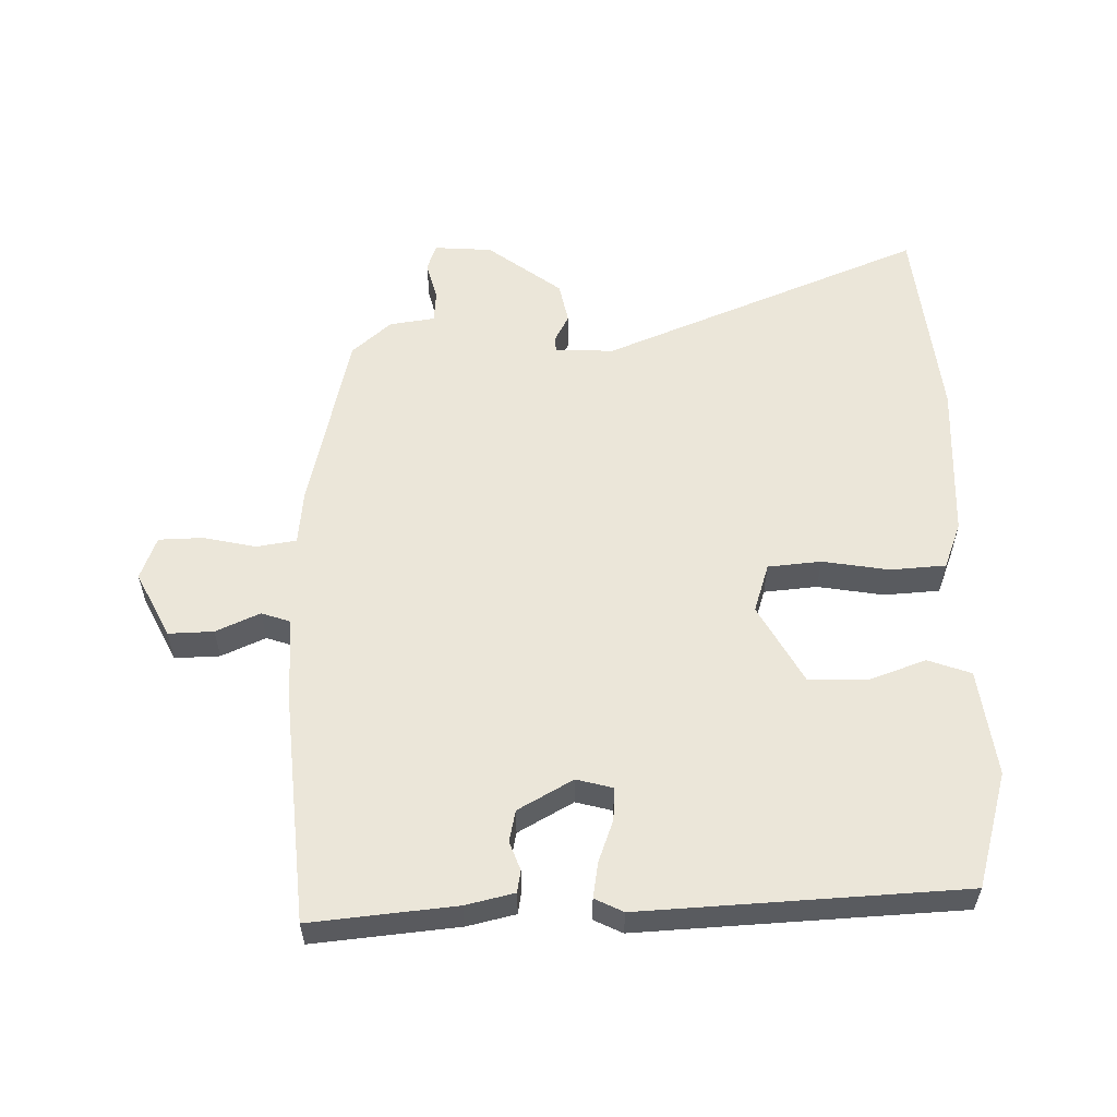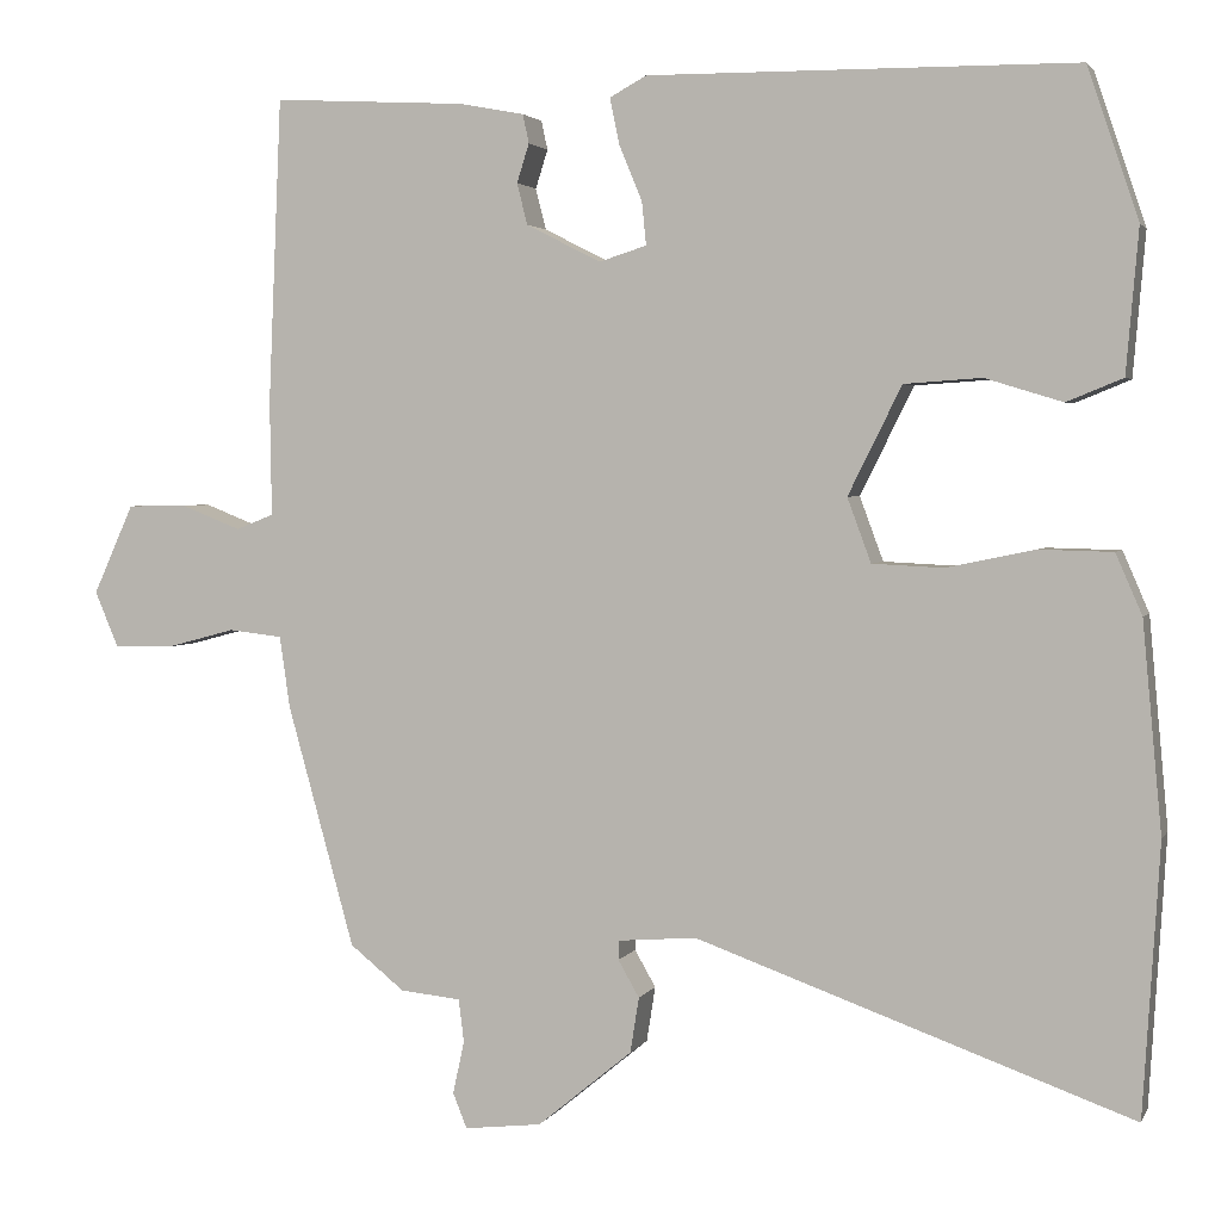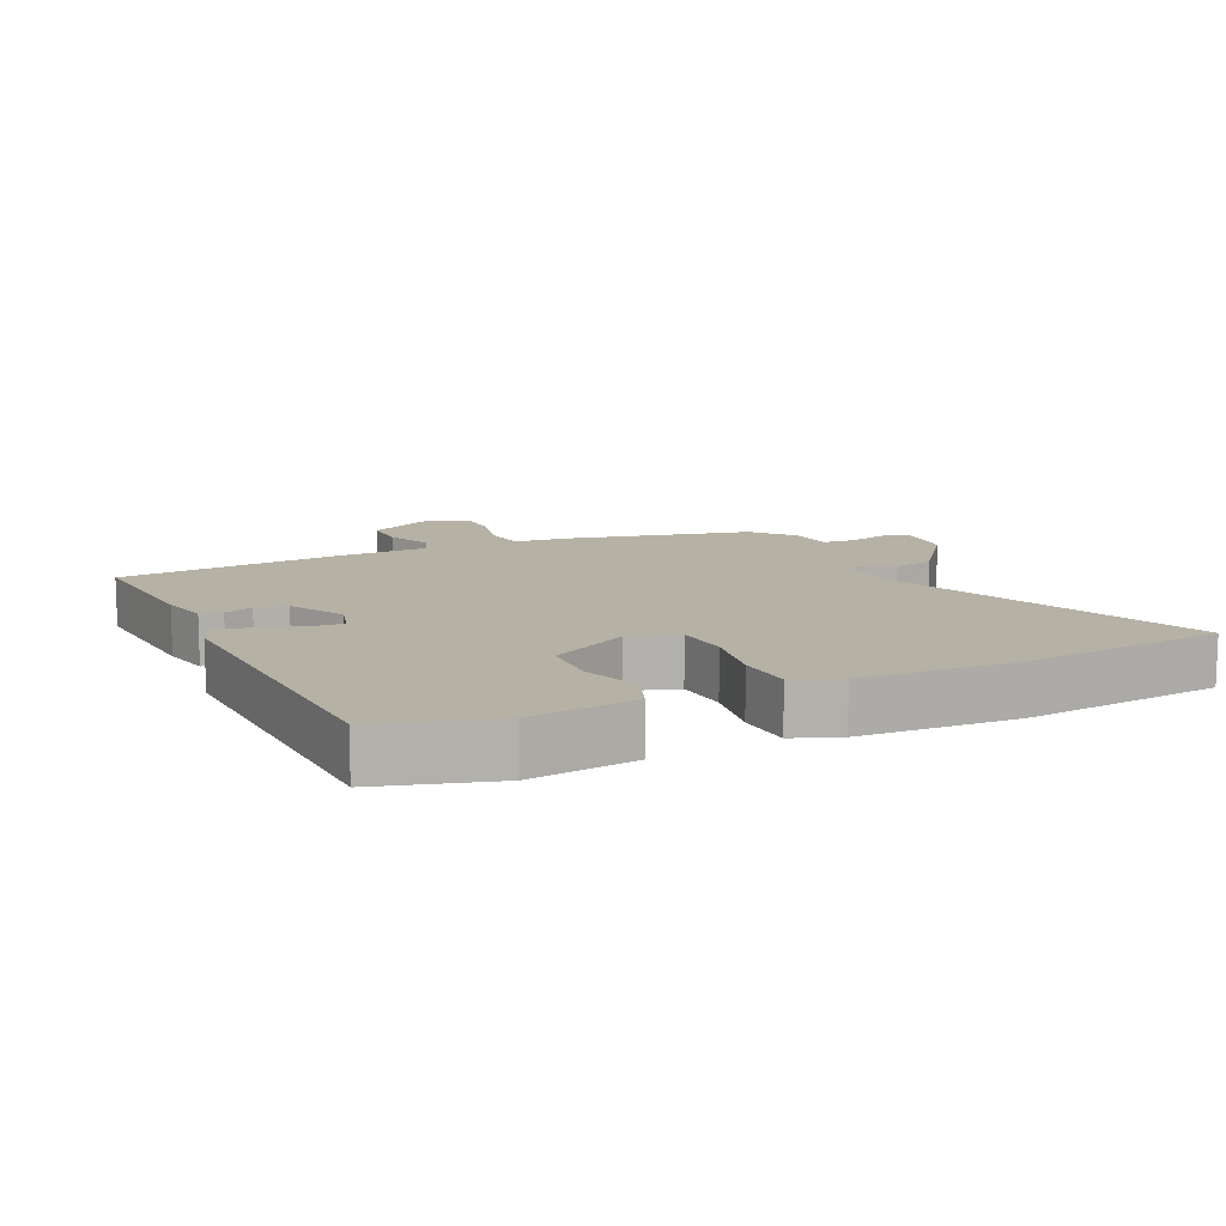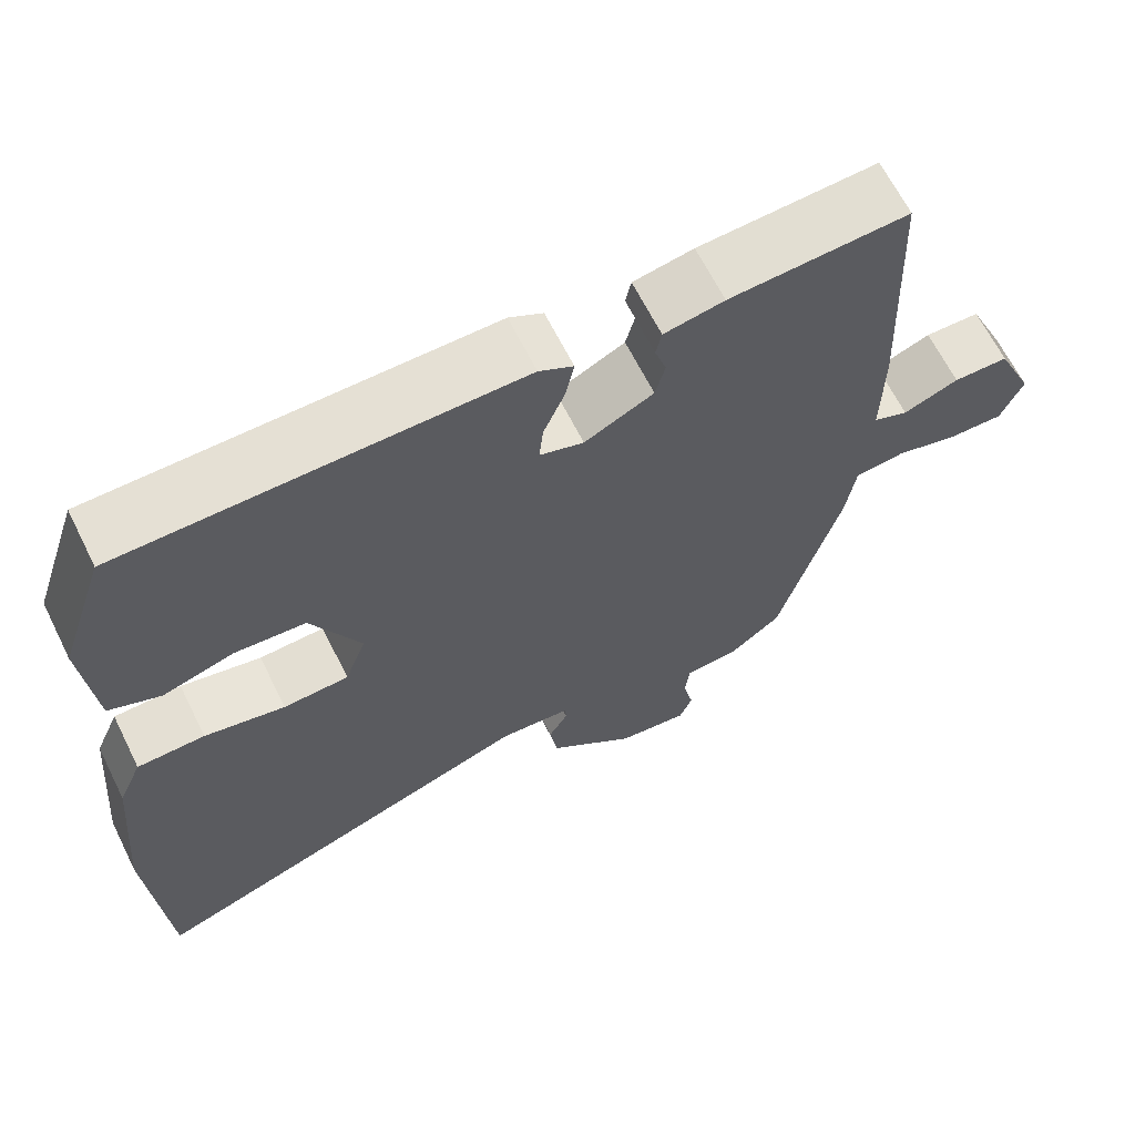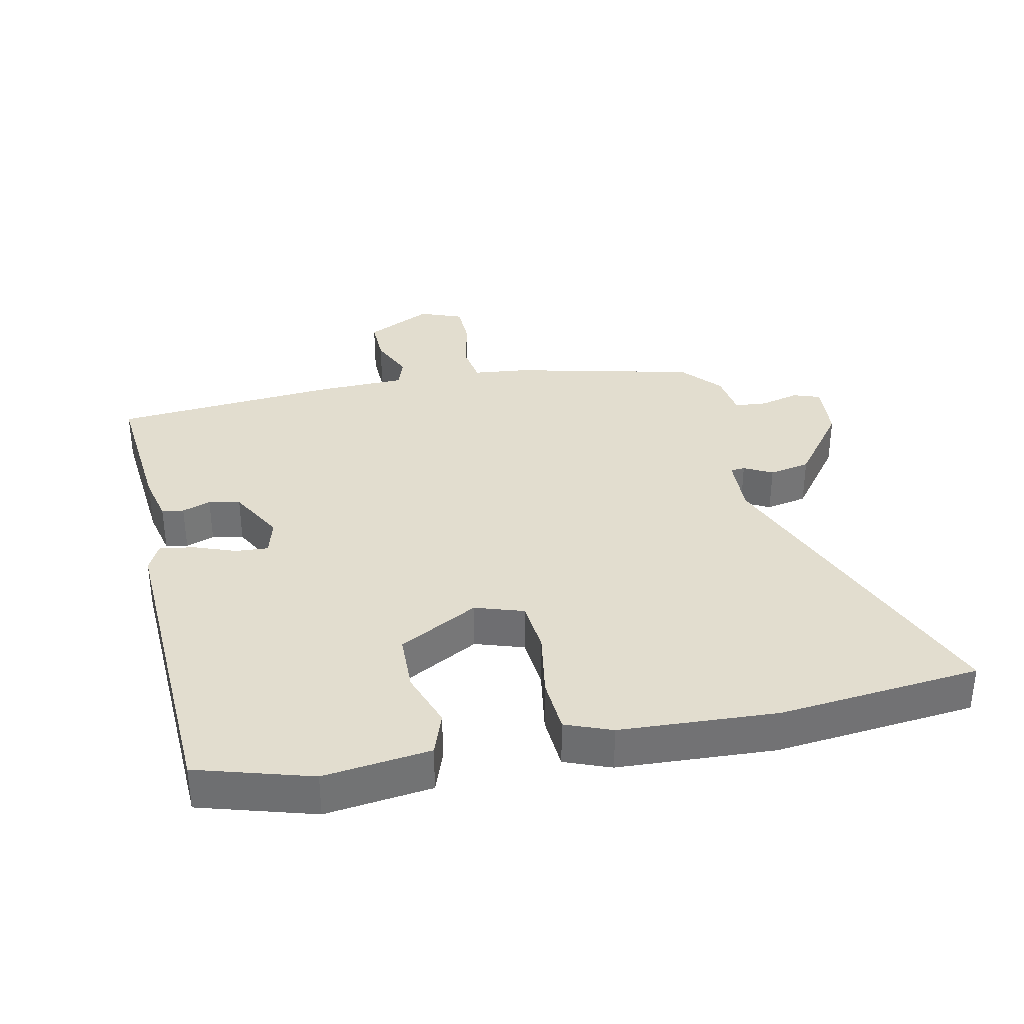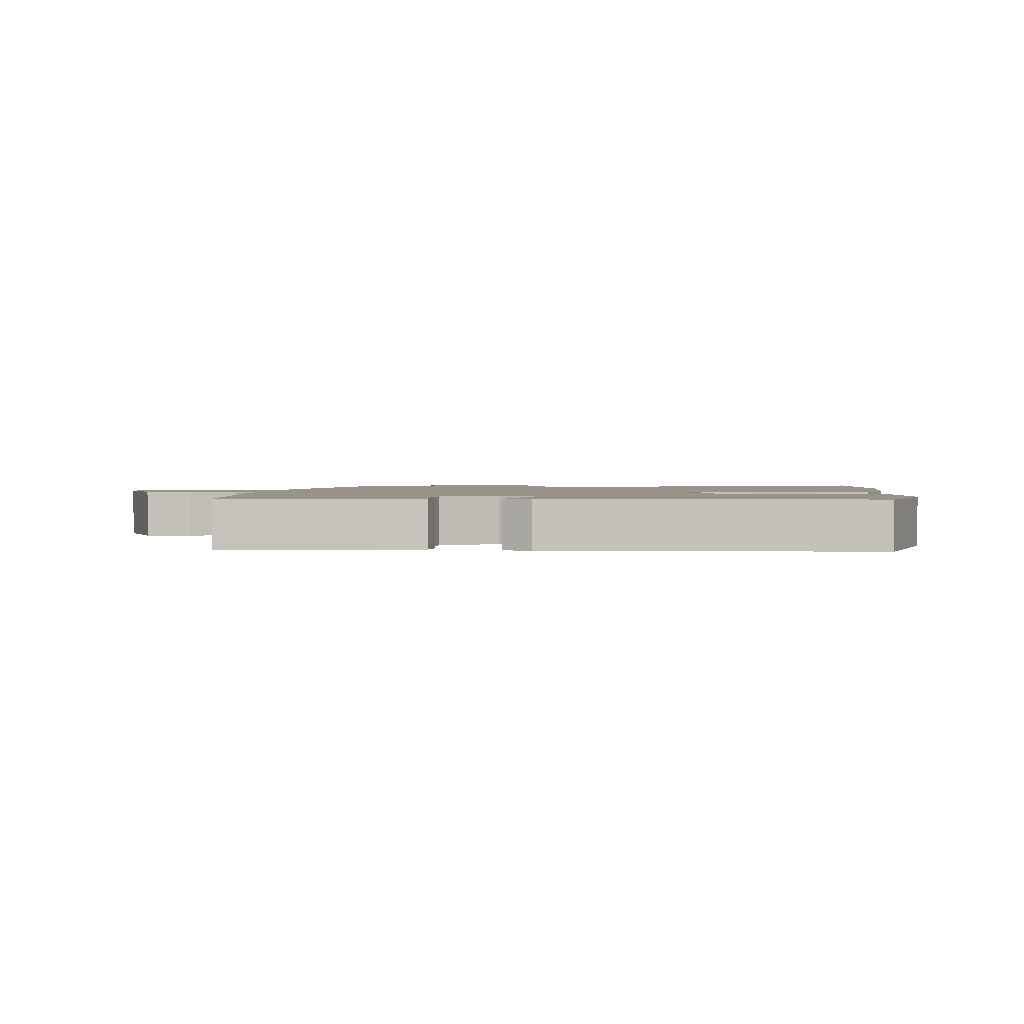
<metadata>
{"format":"obj","ext":"obj","renderer":"f3d","projection":"perspective","resolution":1024,"background":"white","views":[{"elev":56.8,"azim":-3.7,"up":"+Y"},{"elev":2.9,"azim":16.2,"up":"+Z"},{"elev":11.8,"azim":62.8,"up":"+Y"},{"elev":65.4,"azim":153.5,"up":"+Z"},{"elev":34.8,"azim":75.8,"up":"+Y"},{"elev":1.7,"azim":2.3,"up":"+Y"}]}
</metadata>
<code>
v -0.416 0.07 -0.477
v -0.492 0.07 -0.202
v -0.504 0.07 -0.12
v -0.565 0.07 -0.113
v -0.644 0.07 -0.134
v -0.711 0.07 -0.135
v -0.738 0.07 -0.071
v -0.692 0.07 0.031
v -0.624 0.07 0.032
v -0.556 0.07 0.005
v -0.513 0.07 0.022
v -0.515 0.07 0.153
v -0.5 0.07 0.5
v -0.28 0.07 0.488
v -0.206 0.07 0.474
v -0.199 0.07 0.441
v -0.213 0.07 0.397
v -0.201 0.07 0.35
v -0.116 0.07 0.307
v -0.062 0.07 0.324
v -0.067 0.07 0.373
v -0.093 0.07 0.436
v -0.104 0.07 0.489
v -0.062 0.07 0.512
v 0.424 0.07 0.508
v 0.482 0.07 0.336
v 0.468 0.07 0.173
v 0.404 0.07 0.147
v 0.316 0.07 0.174
v 0.228 0.07 0.168
v 0.167 0.07 0.045
v 0.194 0.07 -0.028
v 0.275 0.07 -0.032
v 0.375 0.07 -0.011
v 0.459 0.07 -0.013
v 0.489 0.07 -0.082
v 0.511 0.07 -0.32
v 0.492 0.07 -0.628
v -0.004 0.07 -0.45
v -0.093 0.07 -0.457
v -0.094 0.07 -0.479
v -0.07 0.07 -0.521
v -0.08 0.07 -0.584
v -0.188 0.07 -0.673
v -0.276 0.07 -0.683
v -0.292 0.07 -0.643
v -0.279 0.07 -0.583
v -0.285 0.07 -0.534
v -0.354 0.07 -0.527
v -0.416 0 -0.477
v -0.492 0 -0.202
v -0.504 0 -0.12
v -0.565 0 -0.113
v -0.644 0 -0.134
v -0.711 0 -0.135
v -0.738 0 -0.071
v -0.692 0 0.031
v -0.624 0 0.032
v -0.556 0 0.005
v -0.513 0 0.022
v -0.515 0 0.153
v -0.5 0 0.5
v -0.28 0 0.488
v -0.206 0 0.474
v -0.199 0 0.441
v -0.213 0 0.397
v -0.201 0 0.35
v -0.116 0 0.307
v -0.062 0 0.324
v -0.067 0 0.373
v -0.093 0 0.436
v -0.104 0 0.489
v -0.062 0 0.512
v 0.424 0 0.508
v 0.482 0 0.336
v 0.468 0 0.173
v 0.404 0 0.147
v 0.316 0 0.174
v 0.228 0 0.168
v 0.167 0 0.045
v 0.194 0 -0.028
v 0.275 0 -0.032
v 0.375 0 -0.011
v 0.459 0 -0.013
v 0.489 0 -0.082
v 0.511 0 -0.32
v 0.492 0 -0.628
v -0.004 0 -0.45
v -0.093 0 -0.457
v -0.094 0 -0.479
v -0.07 0 -0.521
v -0.08 0 -0.584
v -0.188 0 -0.673
v -0.276 0 -0.683
v -0.292 0 -0.643
v -0.279 0 -0.583
v -0.285 0 -0.534
v -0.354 0 -0.527
f 48 49 1 2
f 44 45 46 47
f 44 47 48
f 41 42 43 44
f 40 41 44 48
f 36 37 38 39
f 36 39 40
f 33 34 35 36
f 32 33 36 40
f 31 32 40 48
f 26 27 28 29
f 26 29 30
f 25 26 30
f 24 25 30
f 21 22 23 24
f 20 21 24 30
f 19 20 30 31
f 14 15 16 17
f 14 17 18
f 11 12 13 14
f 11 14 18
f 7 8 9 10
f 7 10 11
f 4 5 6 7
f 3 4 7 11
f 18 19 31 48
f 11 18 48
f 2 3 11 48
f 51 50 98 97
f 96 95 94 93
f 97 96 93
f 93 92 91 90
f 97 93 90 89
f 88 87 86 85
f 89 88 85
f 85 84 83 82
f 89 85 82 81
f 97 89 81 80
f 78 77 76 75
f 79 78 75
f 79 75 74
f 79 74 73
f 73 72 71 70
f 79 73 70 69
f 80 79 69 68
f 66 65 64 63
f 67 66 63
f 63 62 61 60
f 67 63 60
f 59 58 57 56
f 60 59 56
f 56 55 54 53
f 60 56 53 52
f 97 80 68 67
f 97 67 60
f 97 60 52 51
f 1 50 51 2
f 2 51 52 3
f 3 52 53 4
f 4 53 54 5
f 5 54 55 6
f 6 55 56 7
f 7 56 57 8
f 8 57 58 9
f 9 58 59 10
f 10 59 60 11
f 11 60 61 12
f 12 61 62 13
f 13 62 63 14
f 14 63 64 15
f 15 64 65 16
f 16 65 66 17
f 17 66 67 18
f 18 67 68 19
f 19 68 69 20
f 20 69 70 21
f 21 70 71 22
f 22 71 72 23
f 23 72 73 24
f 24 73 74 25
f 25 74 75 26
f 26 75 76 27
f 27 76 77 28
f 28 77 78 29
f 29 78 79 30
f 30 79 80 31
f 31 80 81 32
f 32 81 82 33
f 33 82 83 34
f 34 83 84 35
f 35 84 85 36
f 36 85 86 37
f 37 86 87 38
f 38 87 88 39
f 39 88 89 40
f 40 89 90 41
f 41 90 91 42
f 42 91 92 43
f 43 92 93 44
f 44 93 94 45
f 45 94 95 46
f 46 95 96 47
f 47 96 97 48
f 48 97 98 49
f 49 98 50 1

</code>
